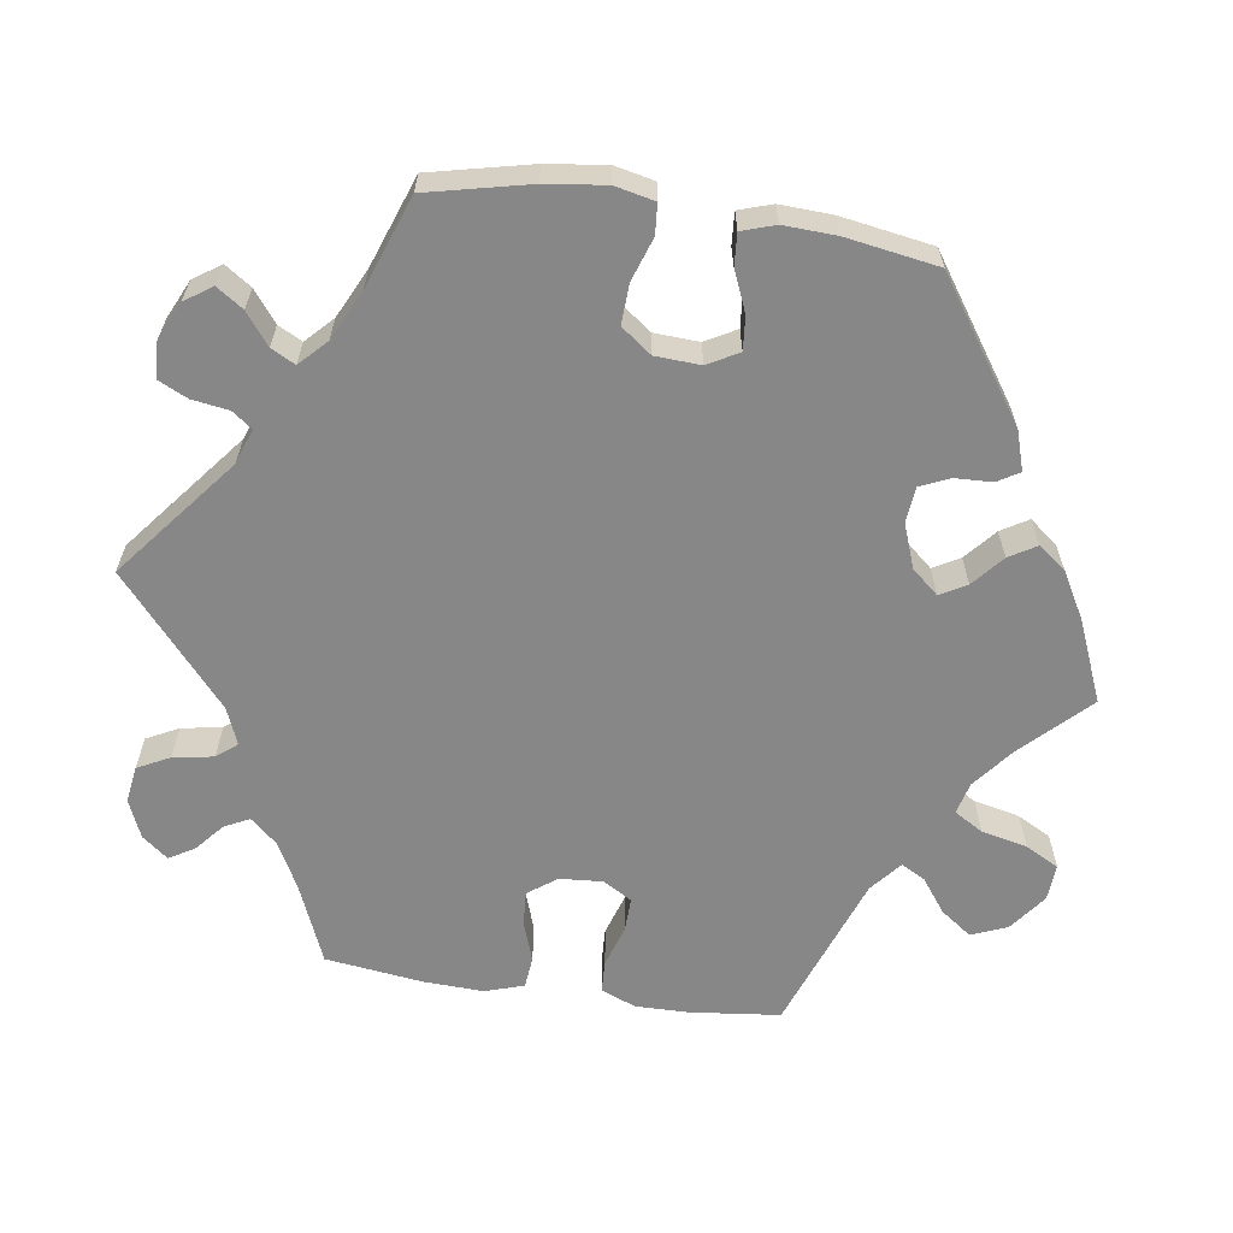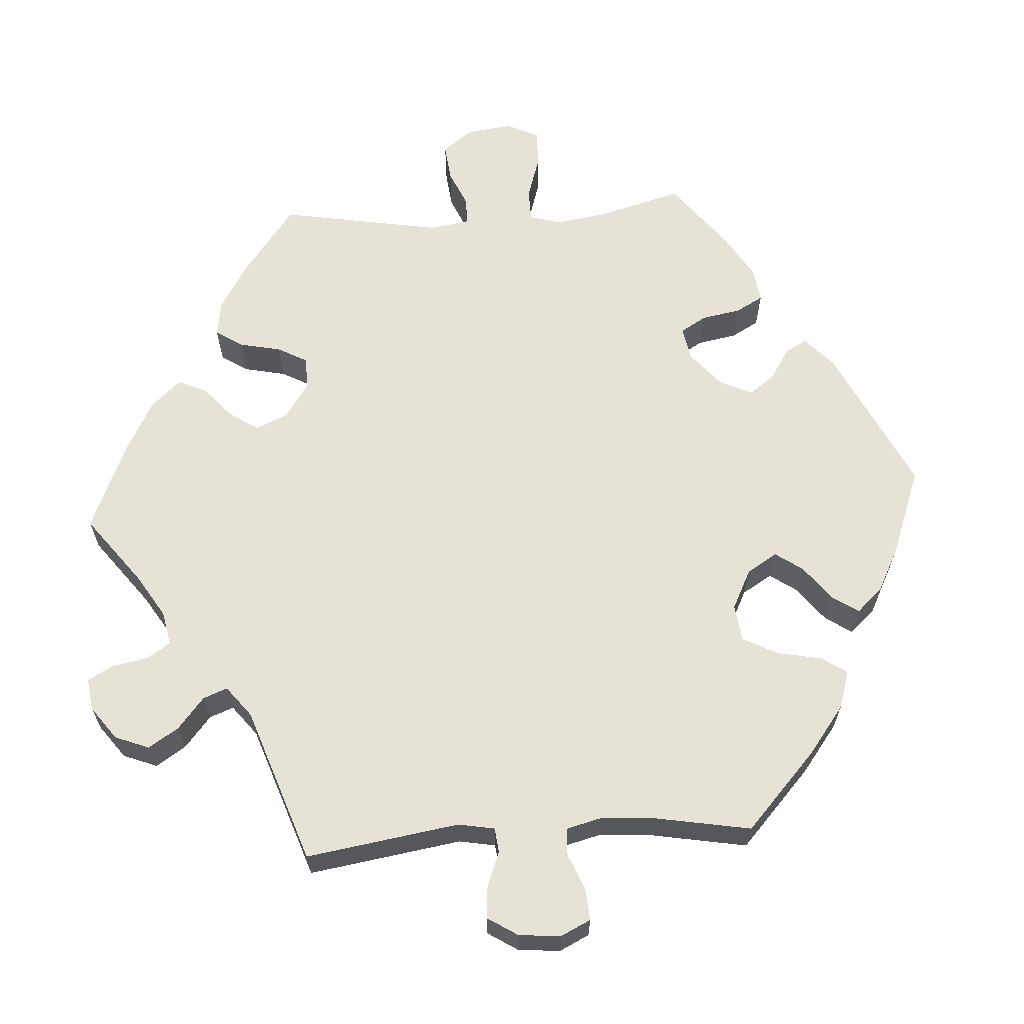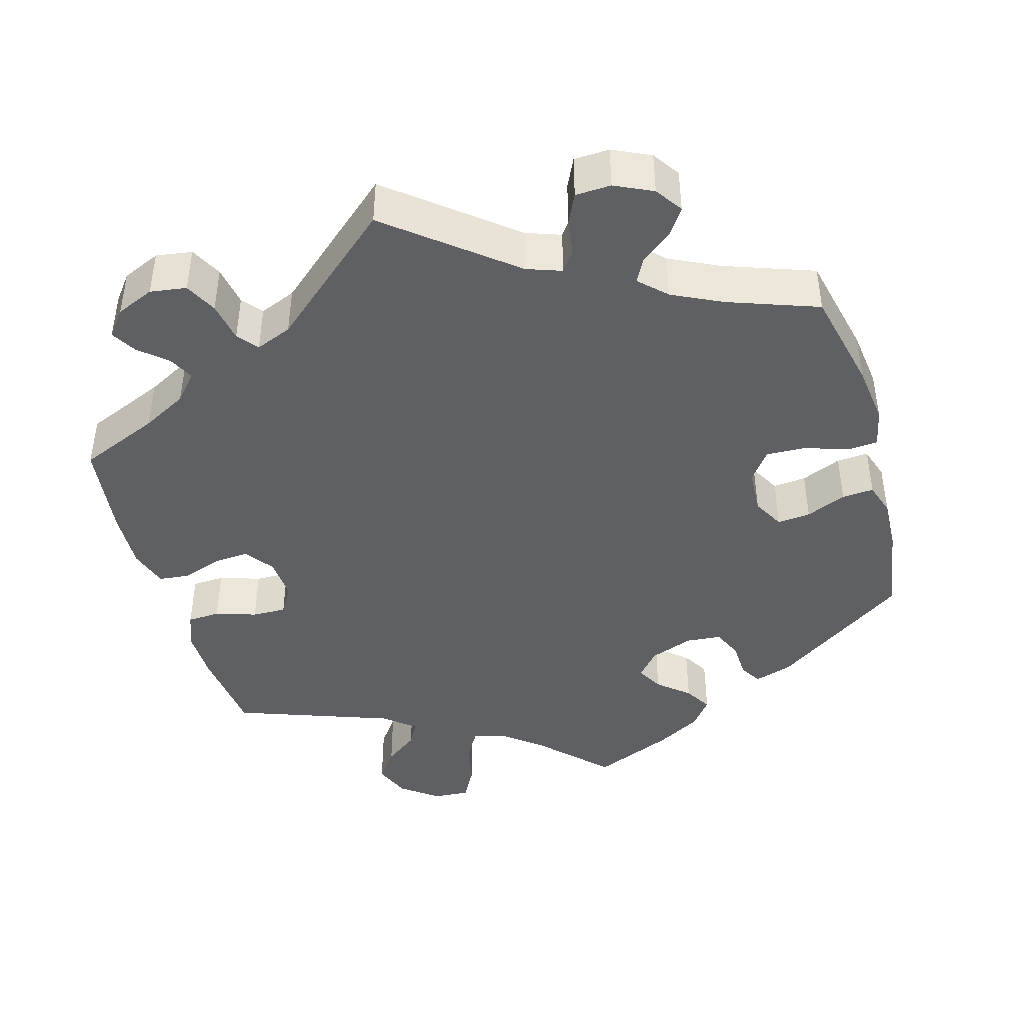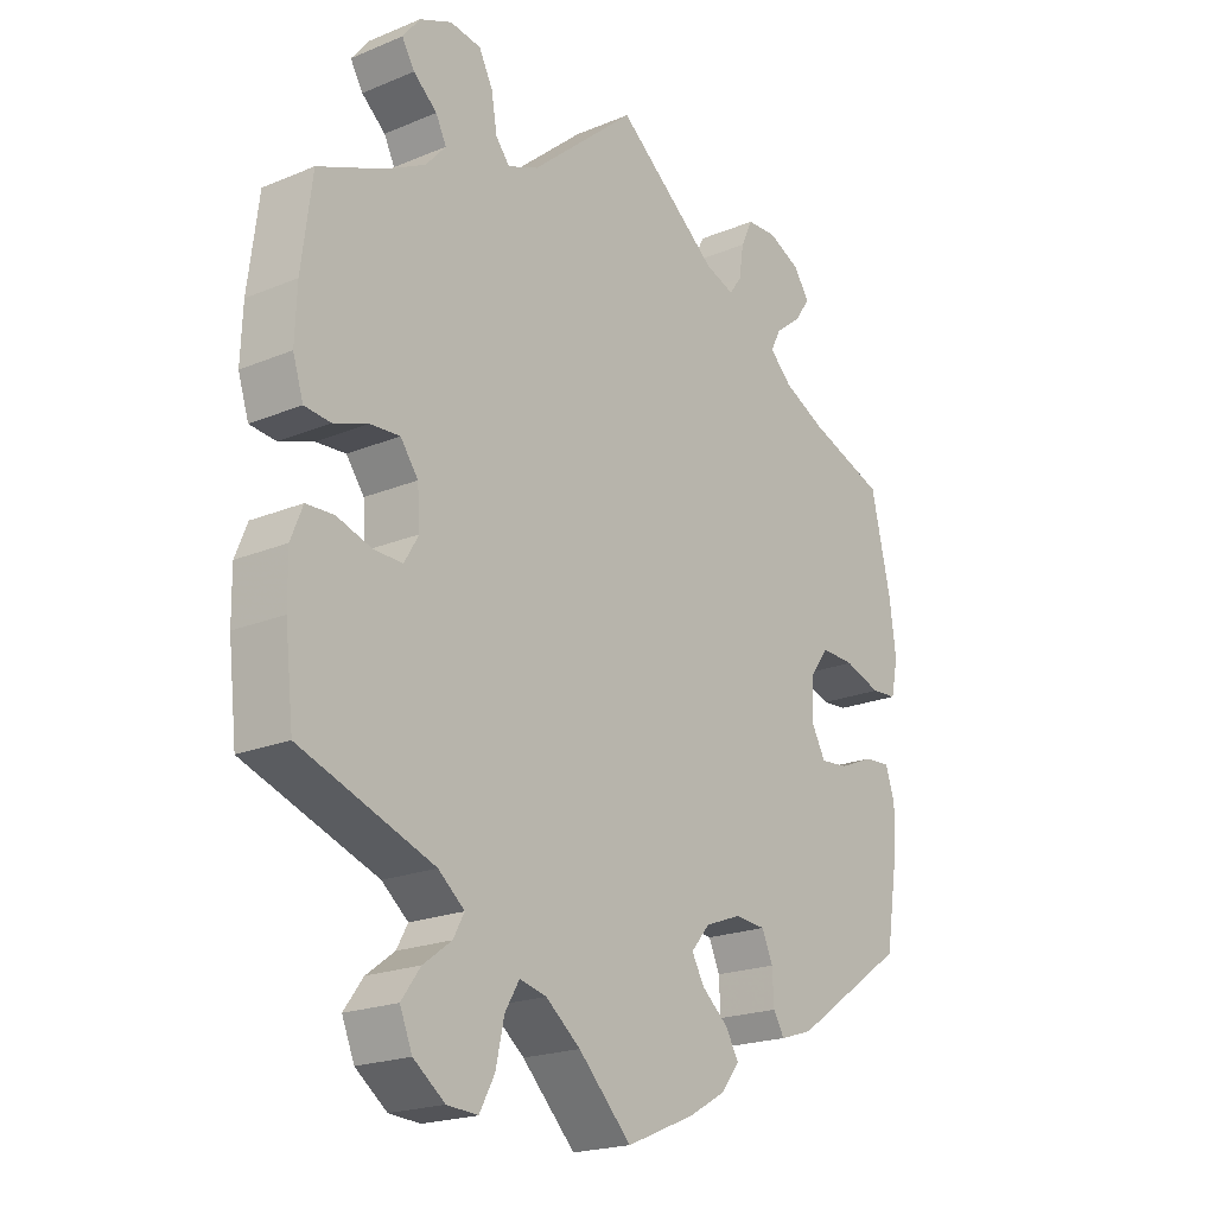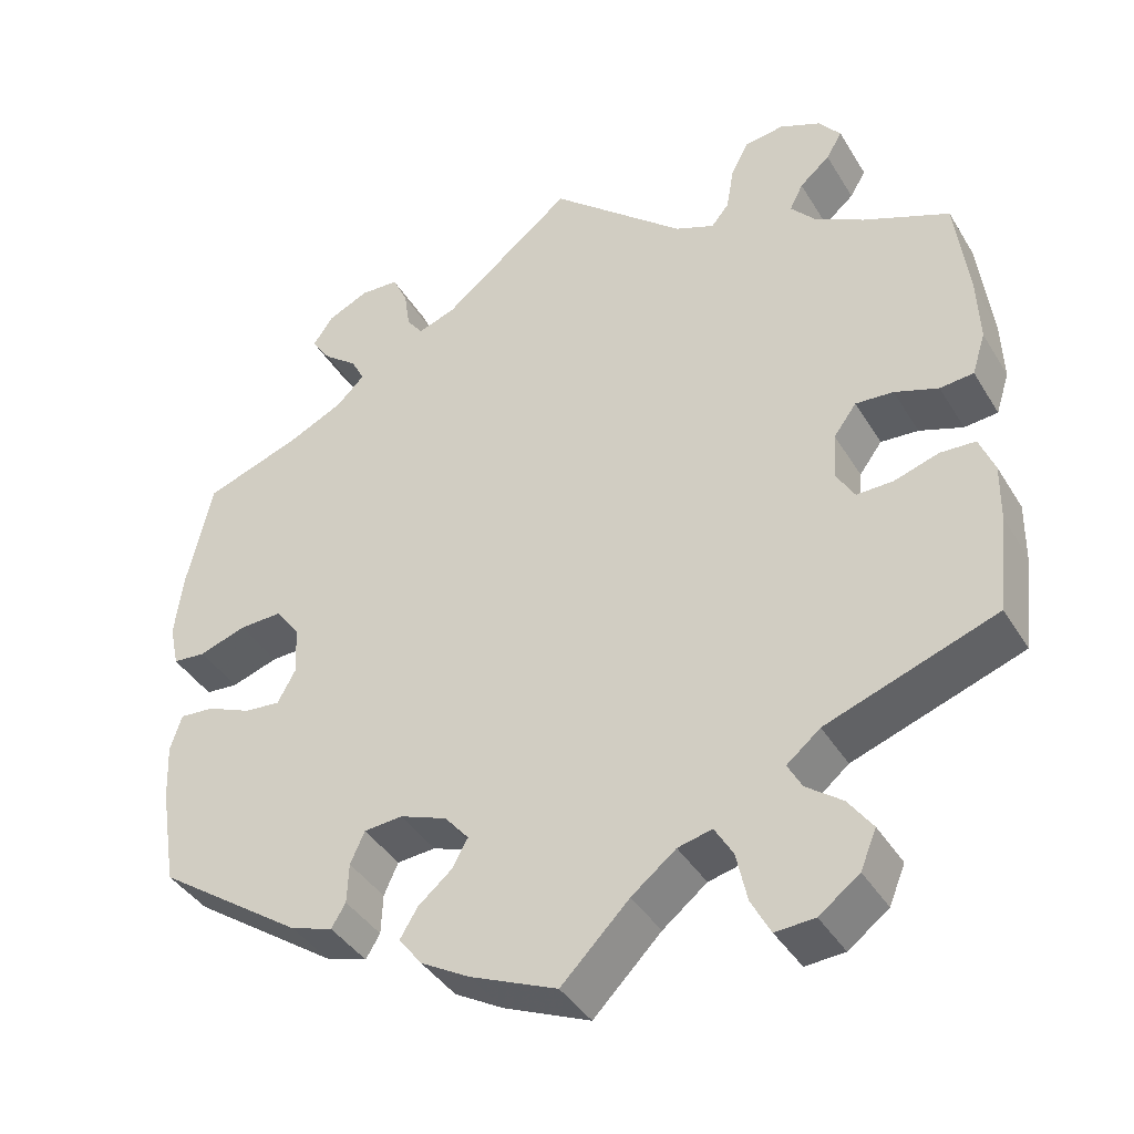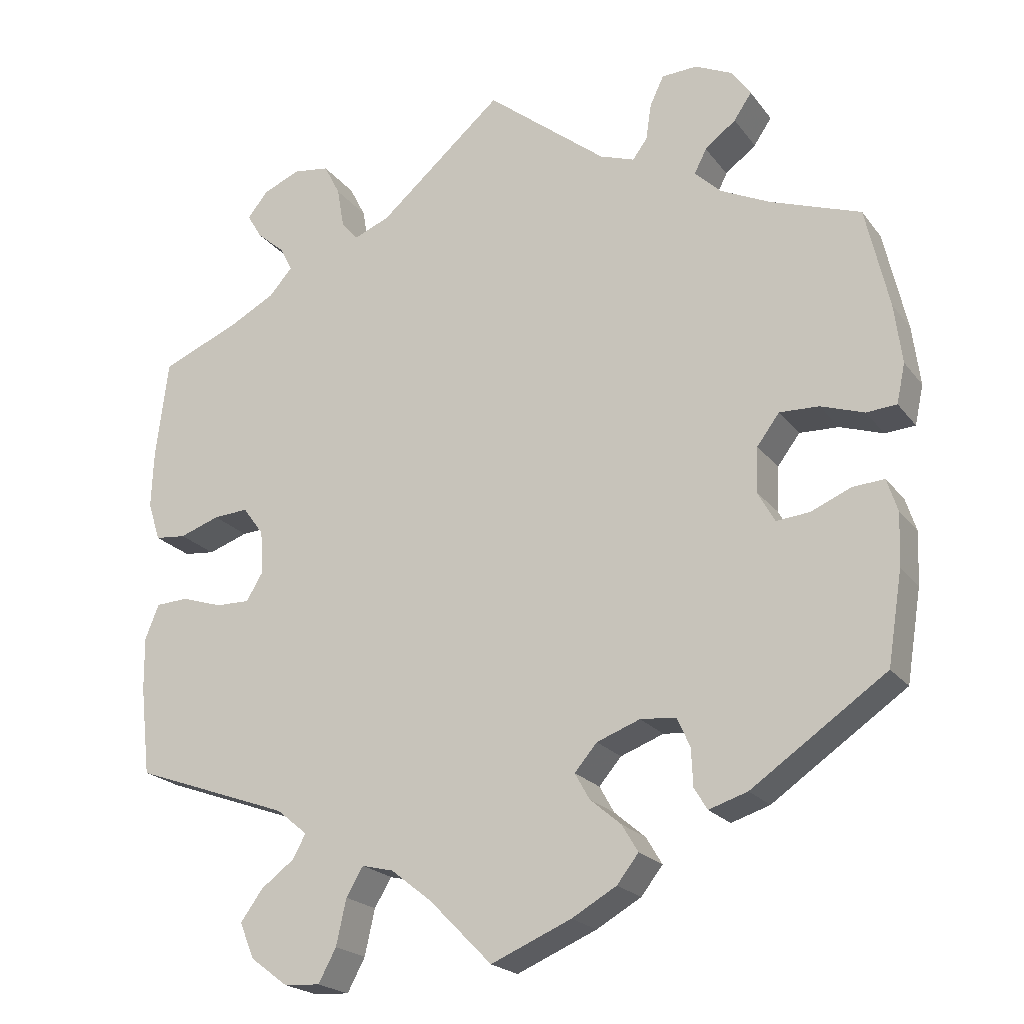
<metadata>
{"format":"obj","ext":"obj","renderer":"f3d","projection":"perspective","resolution":1024,"background":"white","views":[{"elev":-62.5,"azim":81.5,"up":"+Y"},{"elev":63.2,"azim":26.2,"up":"+Y"},{"elev":-43.2,"azim":15.9,"up":"+Y"},{"elev":-20.5,"azim":-52.9,"up":"+Z"},{"elev":-40.0,"azim":-151.5,"up":"+Z"},{"elev":-21.1,"azim":26.5,"up":"+Z"}]}
</metadata>
<code>
v -0.514 0.07 -0.173
v -0.515 0.07 -0.104
v -0.497 0.07 -0.059
v -0.455 0.07 -0.057
v -0.402 0.07 -0.074
v -0.358 0.07 -0.075
v -0.336 0.07 -0.038
v -0.34 0.07 0.017
v -0.367 0.07 0.054
v -0.412 0.07 0.051
v -0.464 0.07 0.033
v -0.504 0.07 0.037
v -0.52 0.07 0.087
v -0.517 0.07 0.163
v -0.501 0.07 0.289
v -0.398 0.07 0.332
v -0.34 0.07 0.363
v -0.31 0.07 0.397
v -0.326 0.07 0.429
v -0.362 0.07 0.46
v -0.381 0.07 0.492
v -0.355 0.07 0.525
v -0.306 0.07 0.546
v -0.259 0.07 0.539
v -0.238 0.07 0.498
v -0.229 0.07 0.446
v -0.208 0.07 0.42
v -0.161 0.07 0.439
v 0 0.07 0.578
v 0.156 0.07 0.453
v 0.201 0.07 0.437
v 0.22 0.07 0.463
v 0.227 0.07 0.51
v 0.245 0.07 0.548
v 0.291 0.07 0.55
v 0.34 0.07 0.527
v 0.364 0.07 0.492
v 0.341 0.07 0.458
v 0.301 0.07 0.427
v 0.285 0.07 0.396
v 0.319 0.07 0.363
v 0.383 0.07 0.332
v 0.5 0.07 0.29
v 0.53 0.07 0.159
v 0.54 0.07 0.082
v 0.529 0.07 0.031
v 0.49 0.07 0.028
v 0.434 0.07 0.047
v 0.383 0.07 0.049
v 0.354 0.07 0.01
v 0.351 0.07 -0.048
v 0.373 0.07 -0.088
v 0.416 0.07 -0.084
v 0.468 0.07 -0.062
v 0.509 0.07 -0.059
v 0.523 0.07 -0.102
v 0.52 0.07 -0.17
v 0.501 0.07 -0.288
v 0.327 0.07 -0.408
v 0.277 0.07 -0.424
v 0.26 0.07 -0.396
v 0.258 0.07 -0.348
v 0.241 0.07 -0.31
v 0.195 0.07 -0.306
v 0.139 0.07 -0.327
v 0.11 0.07 -0.361
v 0.129 0.07 -0.395
v 0.169 0.07 -0.429
v 0.19 0.07 -0.464
v 0.162 0.07 -0.5
v 0.104 0.07 -0.533
v 0 0.07 -0.577
v -0.081 0.07 -0.495
v -0.134 0.07 -0.453
v -0.175 0.07 -0.443
v -0.197 0.07 -0.48
v -0.21 0.07 -0.539
v -0.233 0.07 -0.582
v -0.28 0.07 -0.579
v -0.328 0.07 -0.543
v -0.347 0.07 -0.497
v -0.318 0.07 -0.457
v -0.275 0.07 -0.425
v -0.258 0.07 -0.394
v -0.298 0.07 -0.361
v -0.501 0.07 -0.288
v -0.514 0 -0.173
v -0.515 0 -0.104
v -0.497 0 -0.059
v -0.455 0 -0.057
v -0.402 0 -0.074
v -0.358 0 -0.075
v -0.336 0 -0.038
v -0.34 0 0.017
v -0.367 0 0.054
v -0.412 0 0.051
v -0.464 0 0.033
v -0.504 0 0.037
v -0.52 0 0.087
v -0.517 0 0.163
v -0.501 0 0.289
v -0.398 0 0.332
v -0.34 0 0.363
v -0.31 0 0.397
v -0.326 0 0.429
v -0.362 0 0.46
v -0.381 0 0.492
v -0.355 0 0.525
v -0.306 0 0.546
v -0.259 0 0.539
v -0.238 0 0.498
v -0.229 0 0.446
v -0.208 0 0.42
v -0.161 0 0.439
v 0 0 0.578
v 0.156 0 0.453
v 0.201 0 0.437
v 0.22 0 0.463
v 0.227 0 0.51
v 0.245 0 0.548
v 0.291 0 0.55
v 0.34 0 0.527
v 0.364 0 0.492
v 0.341 0 0.458
v 0.301 0 0.427
v 0.285 0 0.396
v 0.319 0 0.363
v 0.383 0 0.332
v 0.5 0 0.29
v 0.53 0 0.159
v 0.54 0 0.082
v 0.529 0 0.031
v 0.49 0 0.028
v 0.434 0 0.047
v 0.383 0 0.049
v 0.354 0 0.01
v 0.351 0 -0.048
v 0.373 0 -0.088
v 0.416 0 -0.084
v 0.468 0 -0.062
v 0.509 0 -0.059
v 0.523 0 -0.102
v 0.52 0 -0.17
v 0.501 0 -0.288
v 0.327 0 -0.408
v 0.277 0 -0.424
v 0.26 0 -0.396
v 0.258 0 -0.348
v 0.241 0 -0.31
v 0.195 0 -0.306
v 0.139 0 -0.327
v 0.11 0 -0.361
v 0.129 0 -0.395
v 0.169 0 -0.429
v 0.19 0 -0.464
v 0.162 0 -0.5
v 0.104 0 -0.533
v 0 0 -0.577
v -0.081 0 -0.495
v -0.134 0 -0.453
v -0.175 0 -0.443
v -0.197 0 -0.48
v -0.21 0 -0.539
v -0.233 0 -0.582
v -0.28 0 -0.579
v -0.328 0 -0.543
v -0.347 0 -0.497
v -0.318 0 -0.457
v -0.275 0 -0.425
v -0.258 0 -0.394
v -0.298 0 -0.361
v -0.501 0 -0.288
f 85 86 1 2
f 84 85 2 3
f 80 81 82 83
f 80 83 84
f 79 80 84
f 76 77 78 79
f 75 76 79 84
f 74 75 84 3
f 70 71 72 73
f 67 68 69 70
f 66 67 70 73
f 65 66 73 74
f 59 60 61 62
f 59 62 63
f 58 59 63
f 57 58 63 64
f 53 54 55 56
f 52 53 56 57
f 45 46 47 48
f 45 48 49
f 42 43 44 45
f 41 42 45 49
f 40 41 49 50
f 36 37 38 39
f 36 39 40
f 35 36 40
f 32 33 34 35
f 31 32 35 40
f 30 31 40 50
f 28 29 30 50
f 23 24 25 26
f 21 22 23 26
f 19 20 21 26
f 18 19 26 27
f 17 18 27
f 16 17 27 28
f 14 15 16
f 10 11 12 13
f 9 10 13 14
f 74 3 4 5
f 65 74 5 6
f 52 57 64 65
f 51 52 65 6
f 9 14 16 28
f 8 9 28 50
f 7 8 50 51
f 6 7 51
f 88 87 172 171
f 89 88 171 170
f 169 168 167 166
f 170 169 166
f 170 166 165
f 165 164 163 162
f 170 165 162 161
f 89 170 161 160
f 159 158 157 156
f 156 155 154 153
f 159 156 153 152
f 160 159 152 151
f 148 147 146 145
f 149 148 145
f 149 145 144
f 150 149 144 143
f 142 141 140 139
f 143 142 139 138
f 134 133 132 131
f 135 134 131
f 131 130 129 128
f 135 131 128 127
f 136 135 127 126
f 125 124 123 122
f 126 125 122
f 126 122 121
f 121 120 119 118
f 126 121 118 117
f 136 126 117 116
f 136 116 115 114
f 112 111 110 109
f 112 109 108 107
f 112 107 106 105
f 113 112 105 104
f 113 104 103
f 114 113 103 102
f 102 101 100
f 99 98 97 96
f 100 99 96 95
f 91 90 89 160
f 92 91 160 151
f 151 150 143 138
f 92 151 138 137
f 114 102 100 95
f 136 114 95 94
f 137 136 94 93
f 137 93 92
f 1 87 88 2
f 2 88 89 3
f 3 89 90 4
f 4 90 91 5
f 5 91 92 6
f 6 92 93 7
f 7 93 94 8
f 8 94 95 9
f 9 95 96 10
f 10 96 97 11
f 11 97 98 12
f 12 98 99 13
f 13 99 100 14
f 14 100 101 15
f 15 101 102 16
f 16 102 103 17
f 17 103 104 18
f 18 104 105 19
f 19 105 106 20
f 20 106 107 21
f 21 107 108 22
f 22 108 109 23
f 23 109 110 24
f 24 110 111 25
f 25 111 112 26
f 26 112 113 27
f 27 113 114 28
f 28 114 115 29
f 29 115 116 30
f 30 116 117 31
f 31 117 118 32
f 32 118 119 33
f 33 119 120 34
f 34 120 121 35
f 35 121 122 36
f 36 122 123 37
f 37 123 124 38
f 38 124 125 39
f 39 125 126 40
f 40 126 127 41
f 41 127 128 42
f 42 128 129 43
f 43 129 130 44
f 44 130 131 45
f 45 131 132 46
f 46 132 133 47
f 47 133 134 48
f 48 134 135 49
f 49 135 136 50
f 50 136 137 51
f 51 137 138 52
f 52 138 139 53
f 53 139 140 54
f 54 140 141 55
f 55 141 142 56
f 56 142 143 57
f 57 143 144 58
f 58 144 145 59
f 59 145 146 60
f 60 146 147 61
f 61 147 148 62
f 62 148 149 63
f 63 149 150 64
f 64 150 151 65
f 65 151 152 66
f 66 152 153 67
f 67 153 154 68
f 68 154 155 69
f 69 155 156 70
f 70 156 157 71
f 71 157 158 72
f 72 158 159 73
f 73 159 160 74
f 74 160 161 75
f 75 161 162 76
f 76 162 163 77
f 77 163 164 78
f 78 164 165 79
f 79 165 166 80
f 80 166 167 81
f 81 167 168 82
f 82 168 169 83
f 83 169 170 84
f 84 170 171 85
f 85 171 172 86
f 86 172 87 1

</code>
